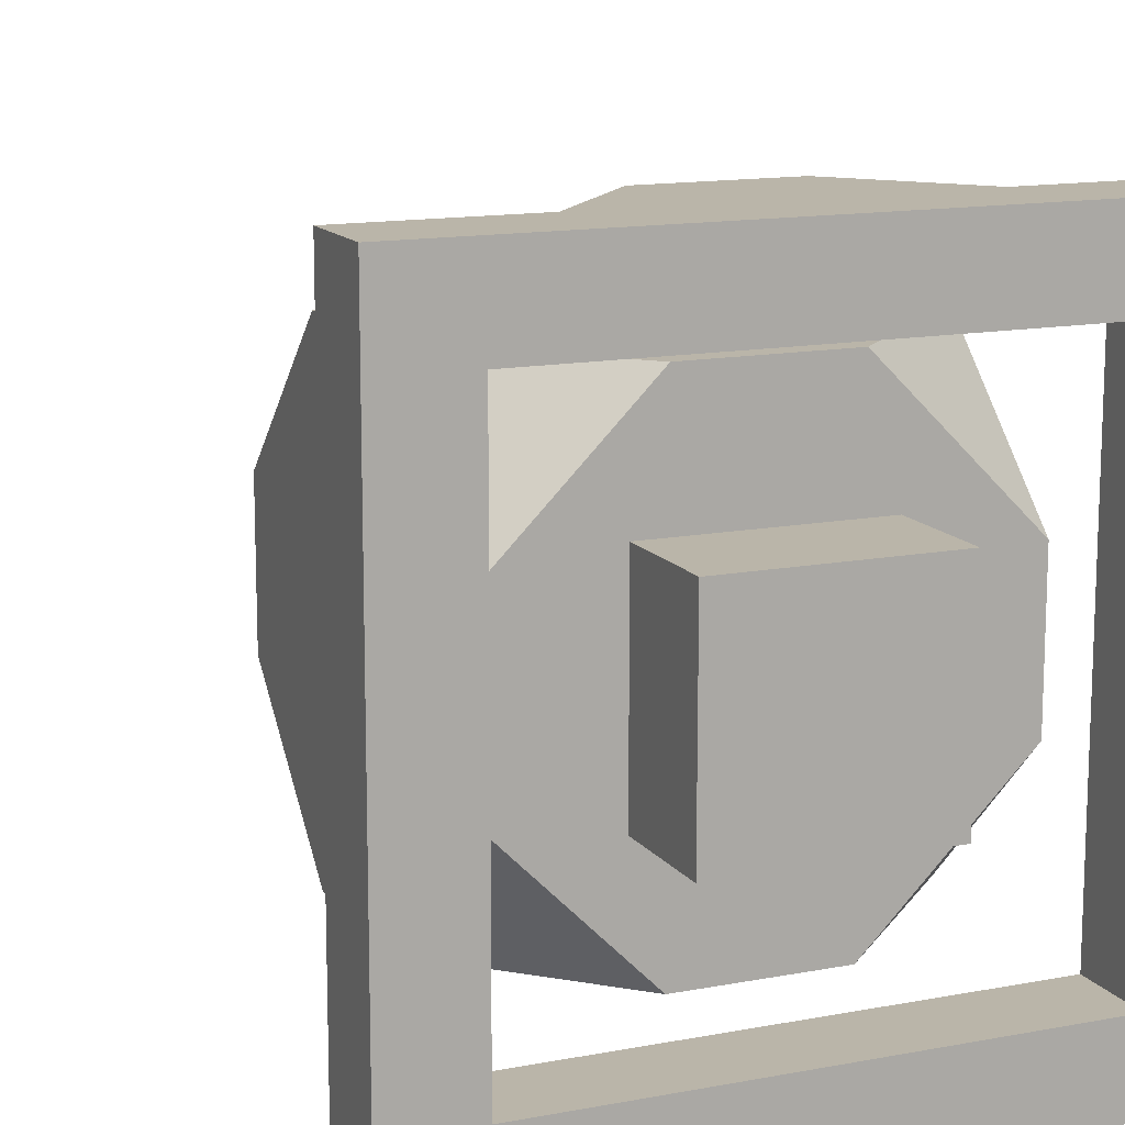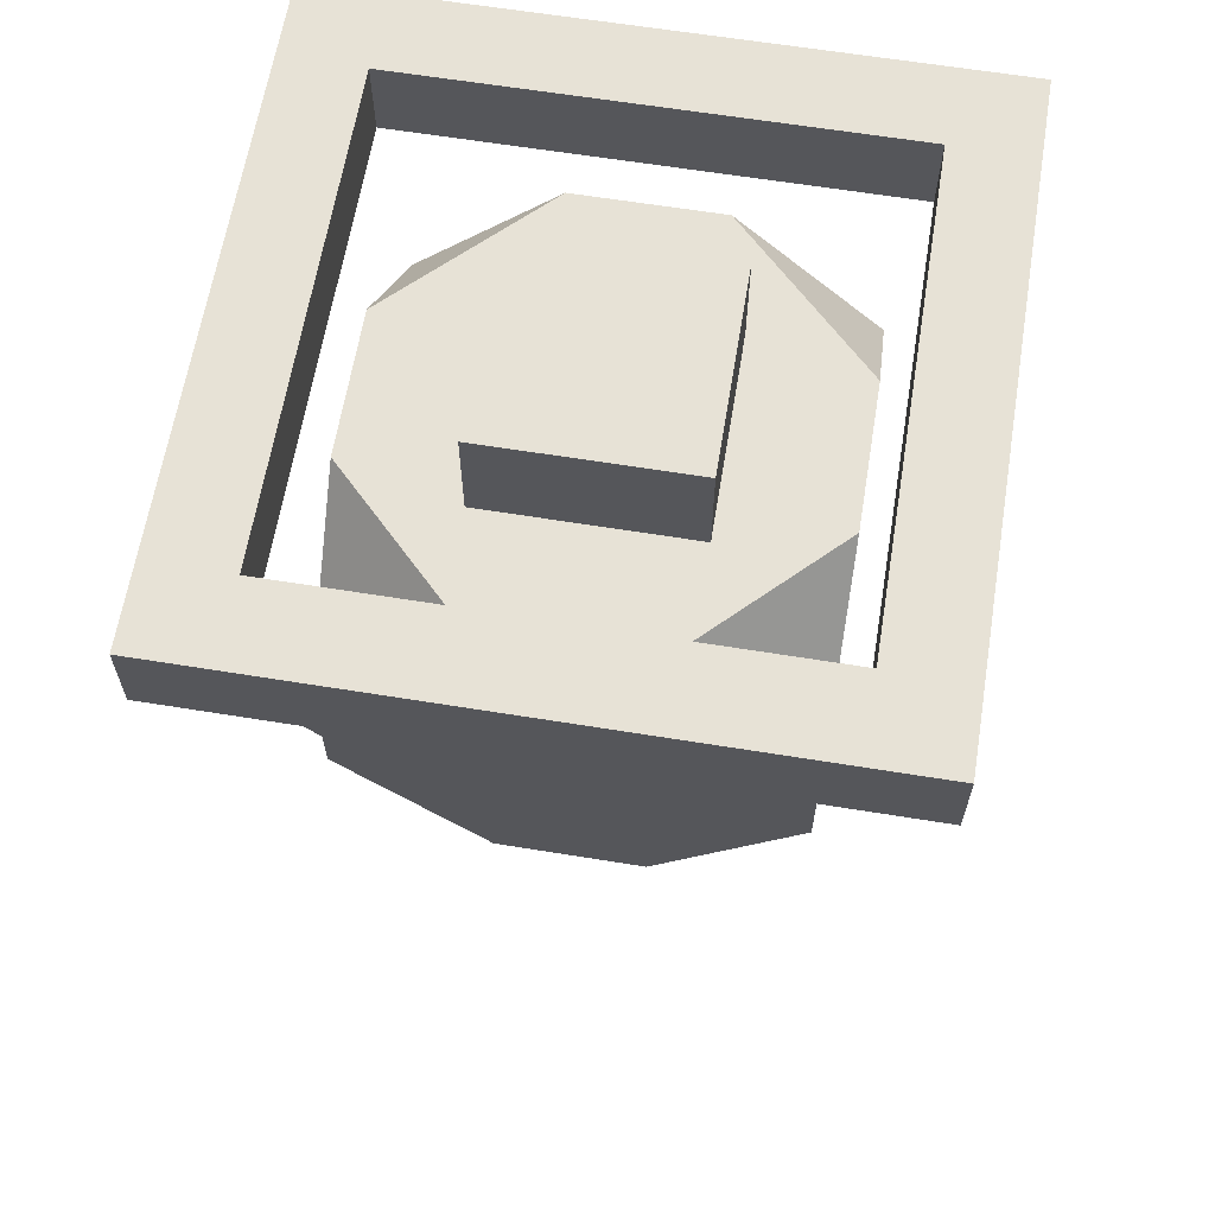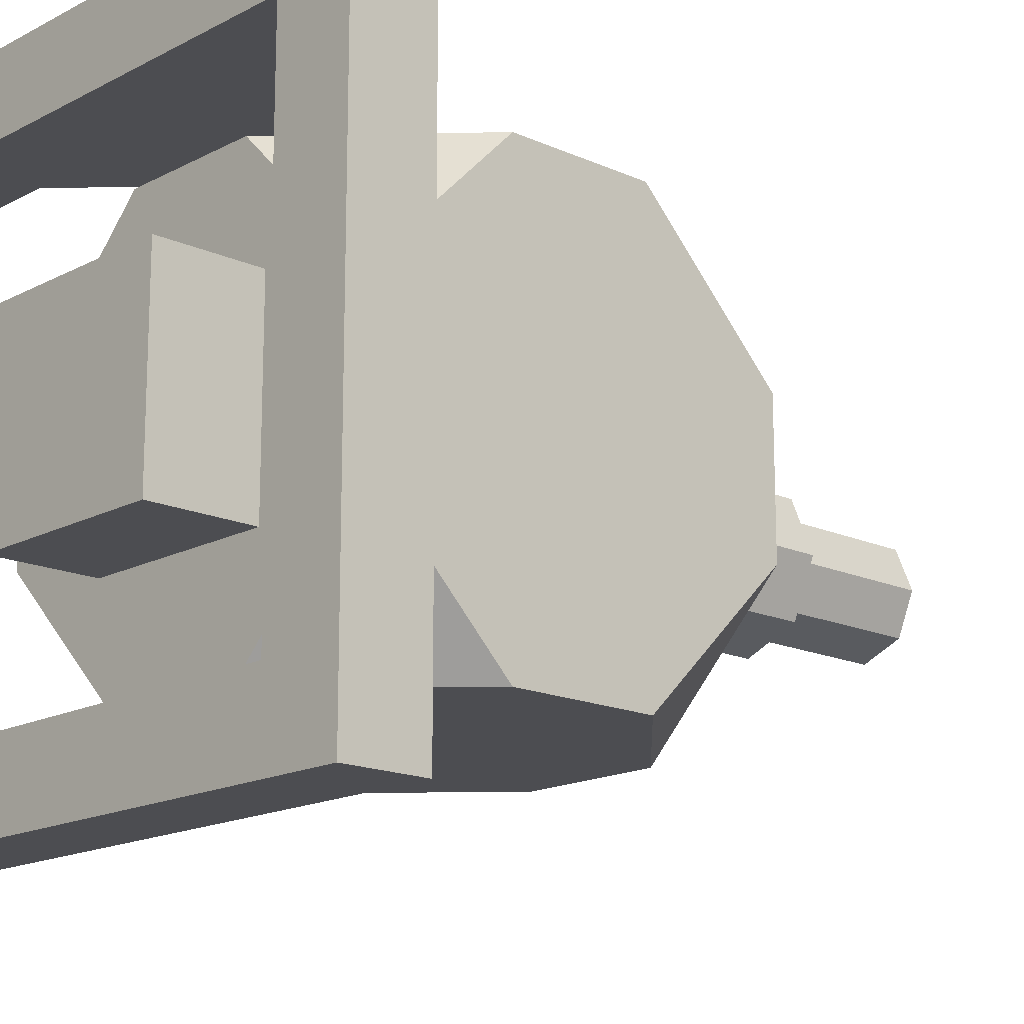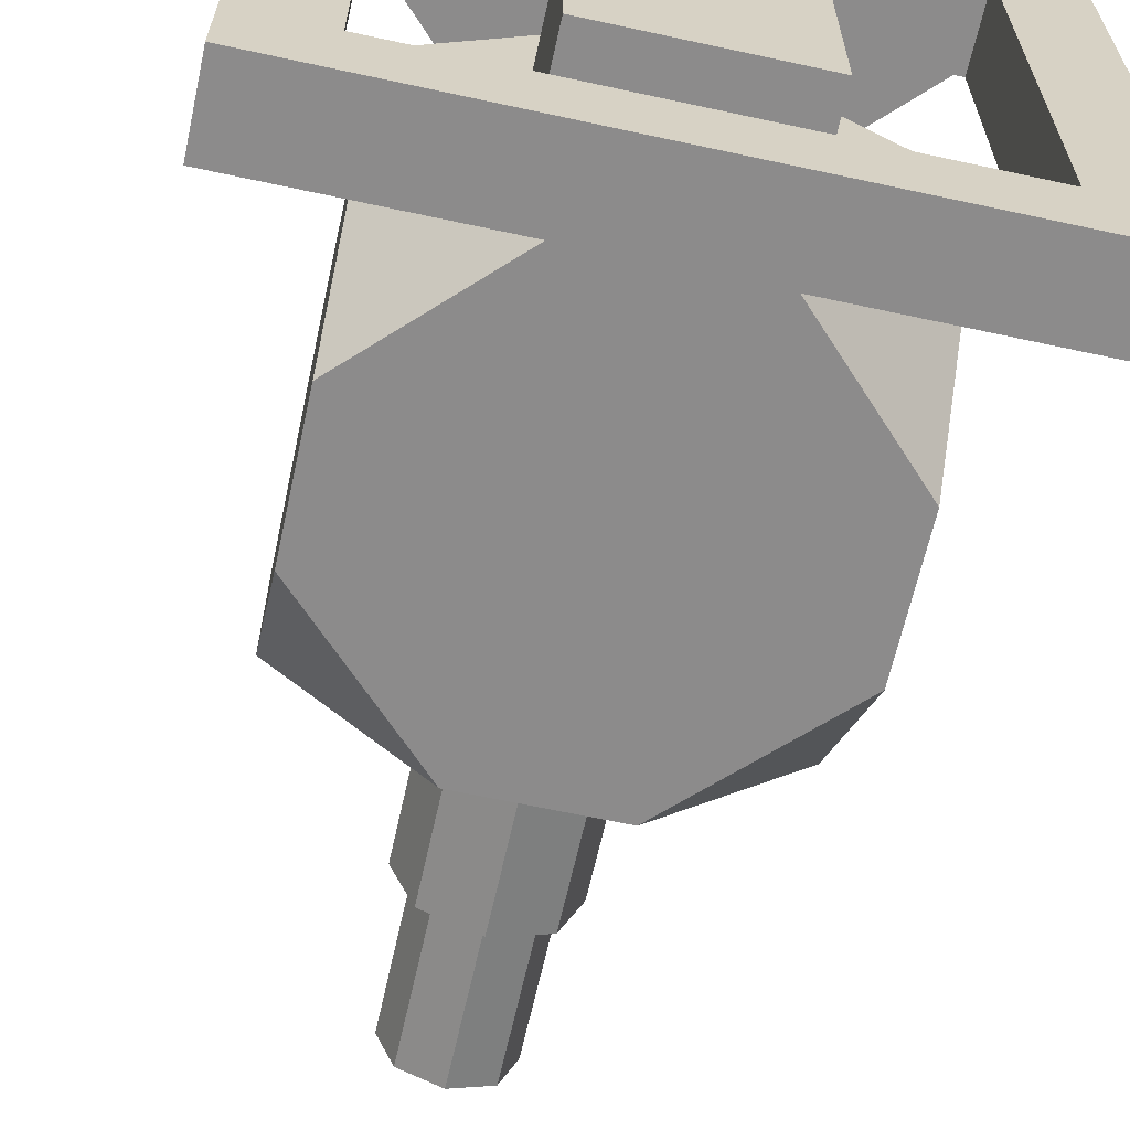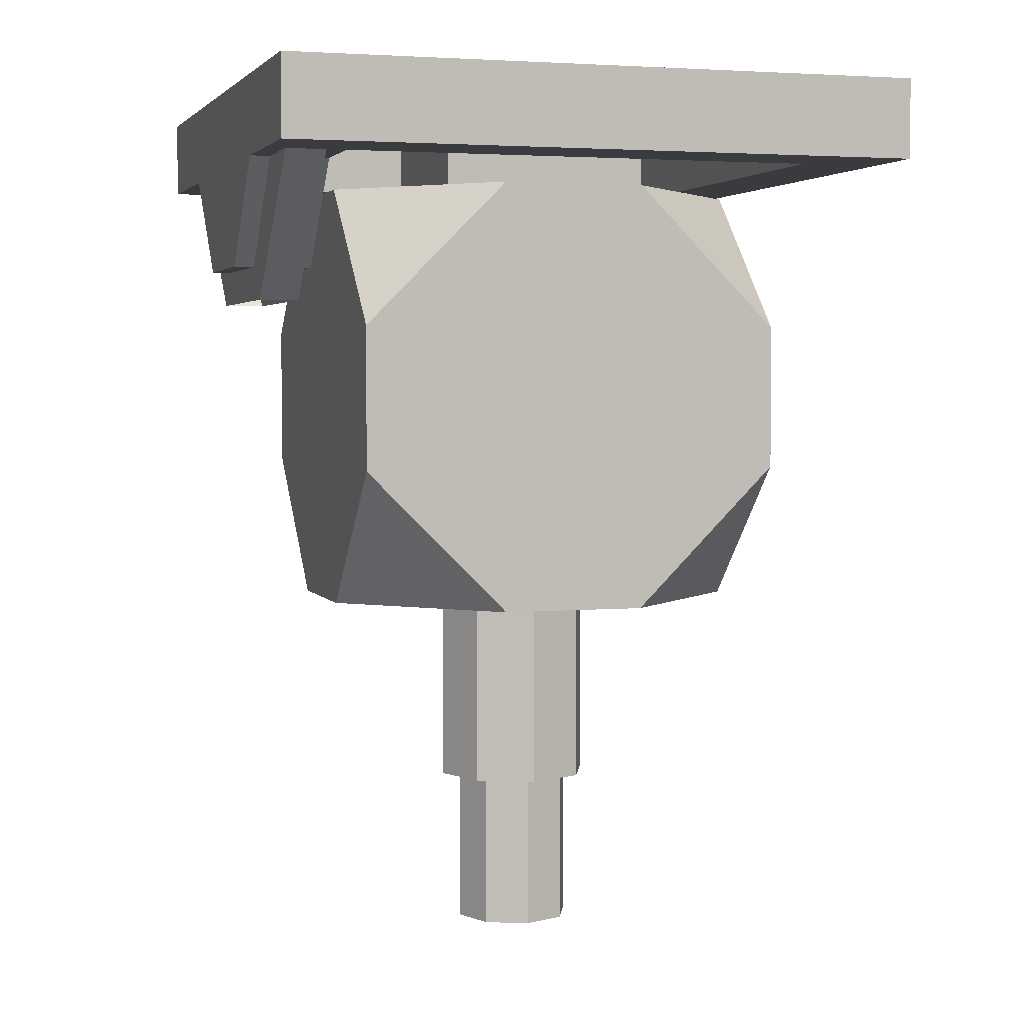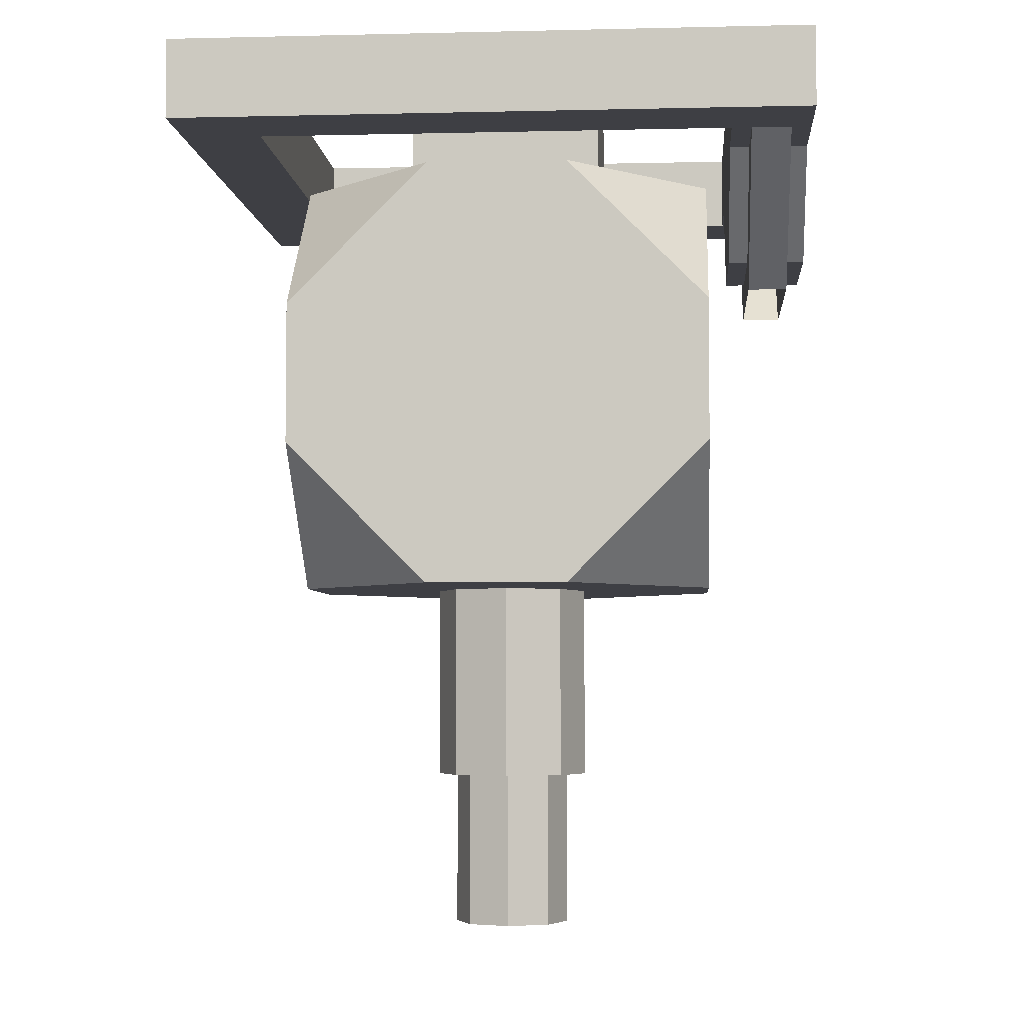
<metadata>
{"format":"obj","ext":"obj","renderer":"f3d","projection":"perspective","resolution":1024,"background":"white","views":[{"elev":13.6,"azim":-23.2,"up":"+Y"},{"elev":63.3,"azim":-170.7,"up":"+Z"},{"elev":-16.1,"azim":47.1,"up":"+Y"},{"elev":-64.0,"azim":-12.4,"up":"+Y"},{"elev":3.4,"azim":-107.0,"up":"+Z"},{"elev":-4.5,"azim":94.3,"up":"+Z"}]}
</metadata>
<code>
o Core
v 0.3375 -0.3375 -0.1125
v 0.1125 -0.3375 -0.3375
v 0.3375 -0.1125 -0.3375
v 0.3375 -0.1125 0.3375
v 0.1125 -0.3375 0.3375
v 0.3375 -0.3375 0.1125
v -0.3375 -0.1125 0.3375
v -0.3375 -0.3375 0.1125
v -0.1125 -0.3375 0.3375
v -0.3375 -0.1125 -0.3375
v -0.1125 -0.3375 -0.3375
v -0.3375 -0.3375 -0.1125
v -0.3375 0.3375 0.1125
v -0.3375 0.1125 0.3375
v -0.1125 0.3375 0.3375
v 0.1125 0.3375 0.3375
v 0.3375 0.1125 0.3375
v 0.3375 0.3375 0.1125
v -0.3375 0.1125 -0.3375
v -0.3375 0.3375 -0.1125
v -0.1125 0.3375 -0.3375
v 0.1125 0.3375 -0.3375
v 0.3375 0.3375 -0.1125
v 0.3375 0.1125 -0.3375
v 0 0.125 -0.3375
v 0.08839 0.08839 -0.3375
v 0.125 0 -0.3375
v 0.08839 -0.08839 -0.3375
v 0 -0.125 -0.3375
v -0.08839 -0.08839 -0.3375
v -0.125 0 -0.3375
v -0.08839 0.08839 -0.3375
v 0.08839 0.08839 -0.65
v 0 0.125 -0.65
v 0.125 0 -0.65
v 0.08839 -0.08839 -0.65
v 0 -0.125 -0.65
v -0.08839 -0.08839 -0.65
v -0.125 0 -0.65
v -0.08839 0.08839 -0.65
v 0.06629 0.06629 -0.65
v 0 0.09375 -0.65
v 0.09375 0 -0.65
v 0.06629 -0.06629 -0.65
v 0 -0.09375 -0.65
v -0.06629 -0.06629 -0.65
v -0.09375 0 -0.65
v -0.06629 0.06629 -0.65
v 0.06629 0.06629 -0.9
v 0 0.09375 -0.9
v 0.09375 0 -0.9
v 0.06629 -0.06629 -0.9
v 0 -0.09375 -0.9
v -0.06629 -0.06629 -0.9
v -0.09375 0 -0.9
v -0.06629 0.06629 -0.9
f 9 4 16
f 24 2 10
f 8 11 1
f 12 7 13
f 18 22 20
f 1 2 3
f 4 5 6
f 7 8 9
f 10 11 12
f 13 14 15
f 16 17 18
f 19 20 21
f 22 23 24
f 6 3 23
f 45 52 44
f 36 45 44
f 32 39 31
f 30 37 29
f 28 35 27
f 26 34 25
f 25 40 32
f 31 38 30
f 29 36 28
f 48 55 47
f 47 54 46
f 38 47 46
f 40 42 48
f 36 43 35
f 38 45 37
f 40 47 39
f 33 43 41
f 43 49 41
f 51 55 50
f 46 53 45
f 44 51 43
f 41 50 42
f 42 56 48
f 26 35 33
f 33 42 34
f 50 49 51
f 51 52 53
f 53 54 55
f 55 56 50
f 16 15 14
f 14 7 9
f 9 5 4
f 4 17 16
f 16 14 9
f 10 19 21
f 21 22 24
f 24 3 2
f 2 11 10
f 10 21 24
f 1 6 5
f 5 9 8
f 8 12 11
f 11 2 1
f 1 5 8
f 13 20 19
f 19 10 12
f 12 8 7
f 7 14 13
f 13 19 12
f 20 13 15
f 15 16 18
f 18 23 22
f 22 21 20
f 20 15 18
f 23 18 17
f 17 4 6
f 6 1 3
f 3 24 23
f 23 17 6
f 45 53 52
f 36 37 45
f 32 40 39
f 30 38 37
f 28 36 35
f 26 33 34
f 25 34 40
f 31 39 38
f 29 37 36
f 48 56 55
f 47 55 54
f 38 39 47
f 40 34 42
f 36 44 43
f 38 46 45
f 40 48 47
f 33 35 43
f 43 51 49
f 51 53 55
f 46 54 53
f 44 52 51
f 41 49 50
f 42 50 56
f 26 27 35
f 33 41 42
o Frame
v 0.5 -0.5 0.5
v 0.5 0.5 0.5
v -0.5 -0.5 0.5
v -0.5 0.5 0.5
v 0.1562 -0.1562 0.5
v 0.1562 0.1562 0.5
v -0.1562 -0.1562 0.5
v -0.1562 0.1562 0.5
v 0.5 -0.5 0.375
v 0.5 0.5 0.375
v -0.5 -0.5 0.375
v 0.375 0.375 0.5
v -0.375 -0.375 0.5
v -0.5 0.5 0.375
v 0.1562 -0.1562 0.375
v -0.1562 -0.1562 0.375
v -0.375 -0.375 0.375
v -0.375 0.375 0.375
v 0.375 -0.375 0.5
v -0.375 0.375 0.5
v 0.1562 0.1562 0.375
v -0.1562 0.1562 0.375
v 0.375 -0.375 0.375
v 0.375 0.375 0.375
v -0.1562 0.1562 0.1562
v -0.1562 -0.1562 0.1562
v 0.1562 -0.1562 0.1562
v 0.1562 0.1562 0.1562
f 75 59 57
f 69 60 59
f 58 70 60
f 59 65 57
f 65 58 57
f 58 75 57
f 59 70 67
f 73 65 67
f 66 74 70
f 75 73 69
f 74 68 76
f 74 67 70
f 69 74 76
f 80 75 68
f 65 80 66
f 64 61 62
f 76 58 60
f 77 64 62
f 63 78 72
f 61 72 71
f 61 77 62
f 71 84 77
f 77 81 78
f 81 72 78
f 82 71 72
f 75 69 59
f 69 76 60
f 58 66 70
f 59 67 65
f 65 66 58
f 58 68 75
f 59 60 70
f 73 79 65
f 66 80 74
f 75 79 73
f 74 80 68
f 74 73 67
f 69 73 74
f 80 79 75
f 65 79 80
f 64 63 61
f 76 68 58
f 77 78 64
f 63 64 78
f 61 63 72
f 61 71 77
f 71 83 84
f 77 84 81
f 81 82 72
f 82 83 71
o Arm
v -0.375 0.4062 0.375
v 0.09375 0.4062 0.1562
v -0.09375 0.4062 0.1562
v -0.25 0.4062 0.375
v 0.25 0.4062 0.375
v -0.1055 0.4062 0.2109
v 0.1055 0.4062 0.2109
v -0.25 0.375 0.375
v 0.25 0.375 0.375
v -0.1055 0.375 0.2109
v 0.1055 0.375 0.2109
v -0.1562 0.4062 0.1562
v 0.1562 0.4062 0.1562
v 0.375 0.4062 0.375
v -0.1562 0.4688 0.1562
v 0.1562 0.4688 0.1562
v -0.375 0.4688 0.375
v 0.375 0.4688 0.375
v -0.09375 0.4688 0.1562
v 0.09375 0.4688 0.1562
v 0.25 0.4688 0.375
v -0.25 0.4688 0.375
v -0.2109 0.4688 0.2109
v 0.2109 0.4688 0.2109
v -0.2109 0.4062 0.2109
v 0.2109 0.4062 0.2109
v 0.1055 0.4688 0.2109
v -0.1055 0.4688 0.2109
v 0.25 0.5 0.375
v -0.25 0.5 0.375
v 0.1055 0.5 0.2109
v -0.1055 0.5 0.2109
f 96 90 109
f 91 94 90
f 109 88 85
f 89 110 98
f 91 97 110
f 87 91 90
f 93 91 89
f 94 93 92
f 94 88 90
f 99 109 107
f 100 111 108
f 112 115 111
f 108 97 100
f 107 85 101
f 108 105 102
f 106 107 101
f 112 99 107
f 104 112 111
f 114 112 106
f 115 114 113
f 115 105 111
f 98 108 102
f 96 87 90
f 91 95 94
f 109 90 88
f 89 91 110
f 91 86 97
f 87 86 91
f 93 95 91
f 94 95 93
f 94 92 88
f 99 96 109
f 100 104 111
f 112 116 115
f 108 110 97
f 107 109 85
f 108 111 105
f 106 112 107
f 112 103 99
f 104 103 112
f 114 116 112
f 115 116 114
f 115 113 105
f 98 110 108

</code>
